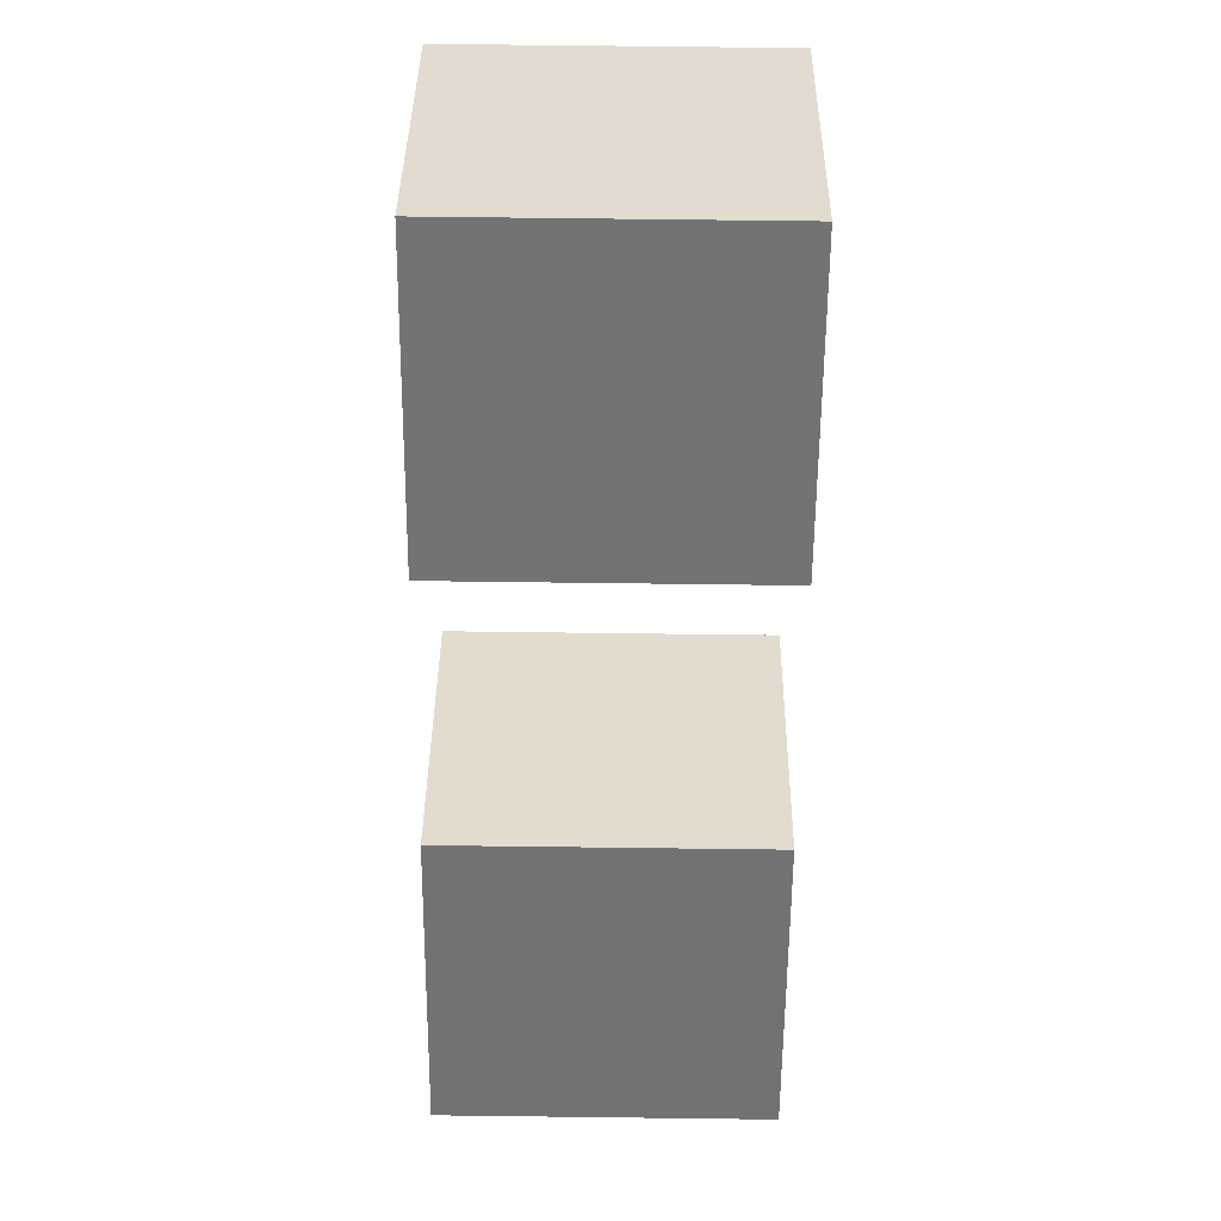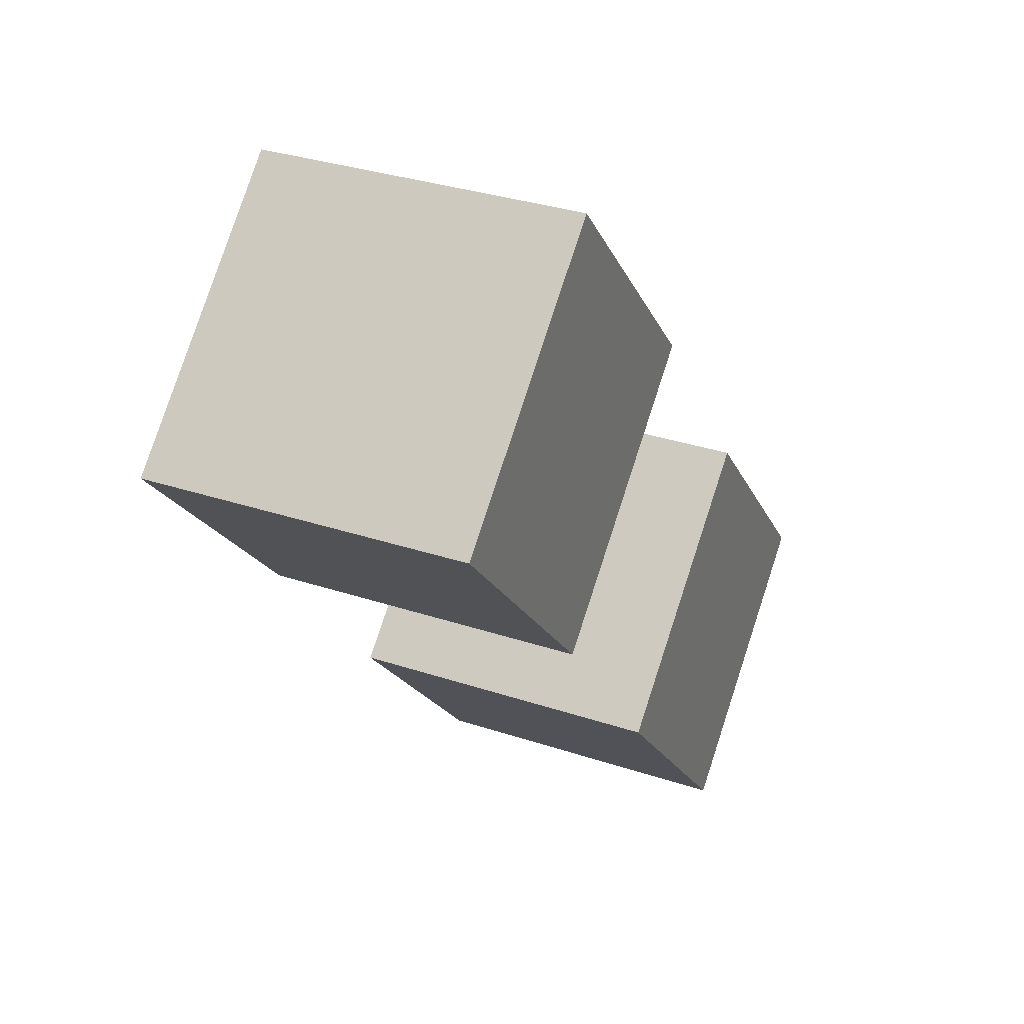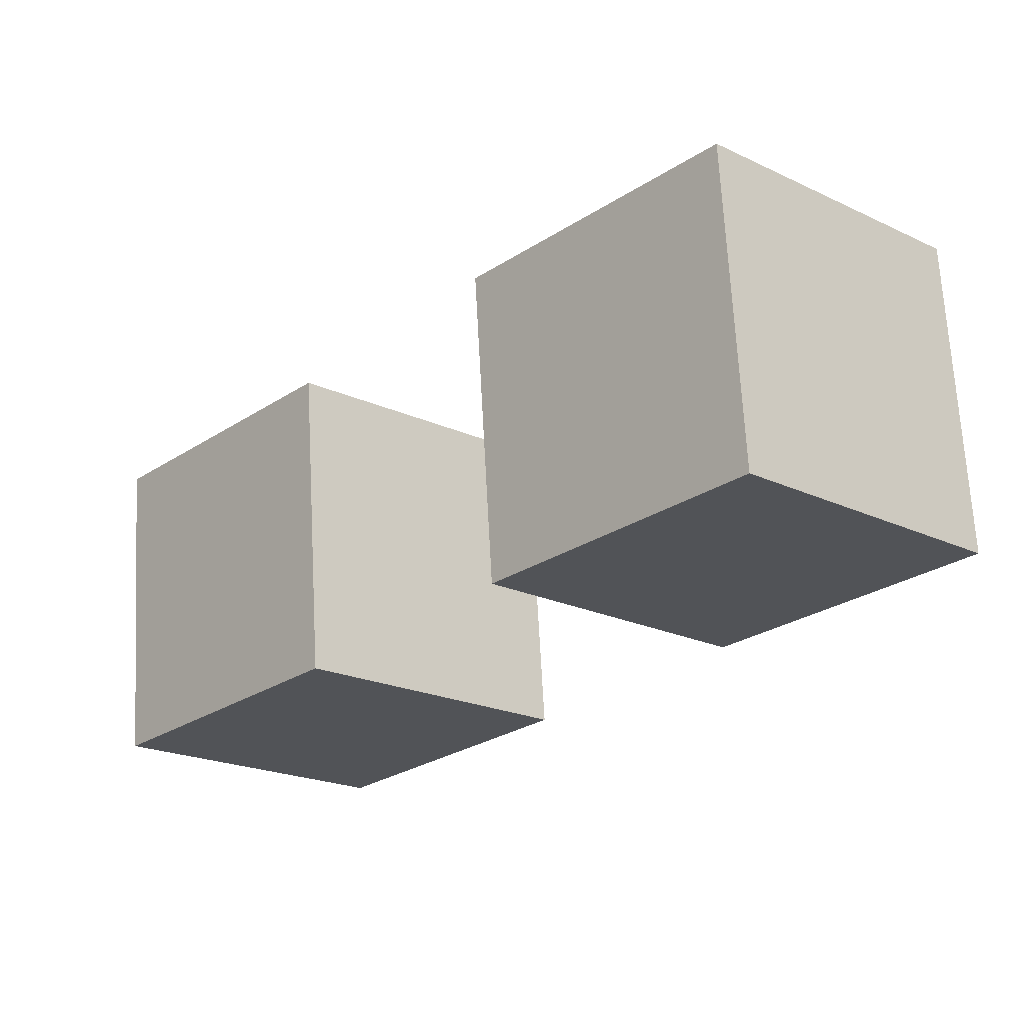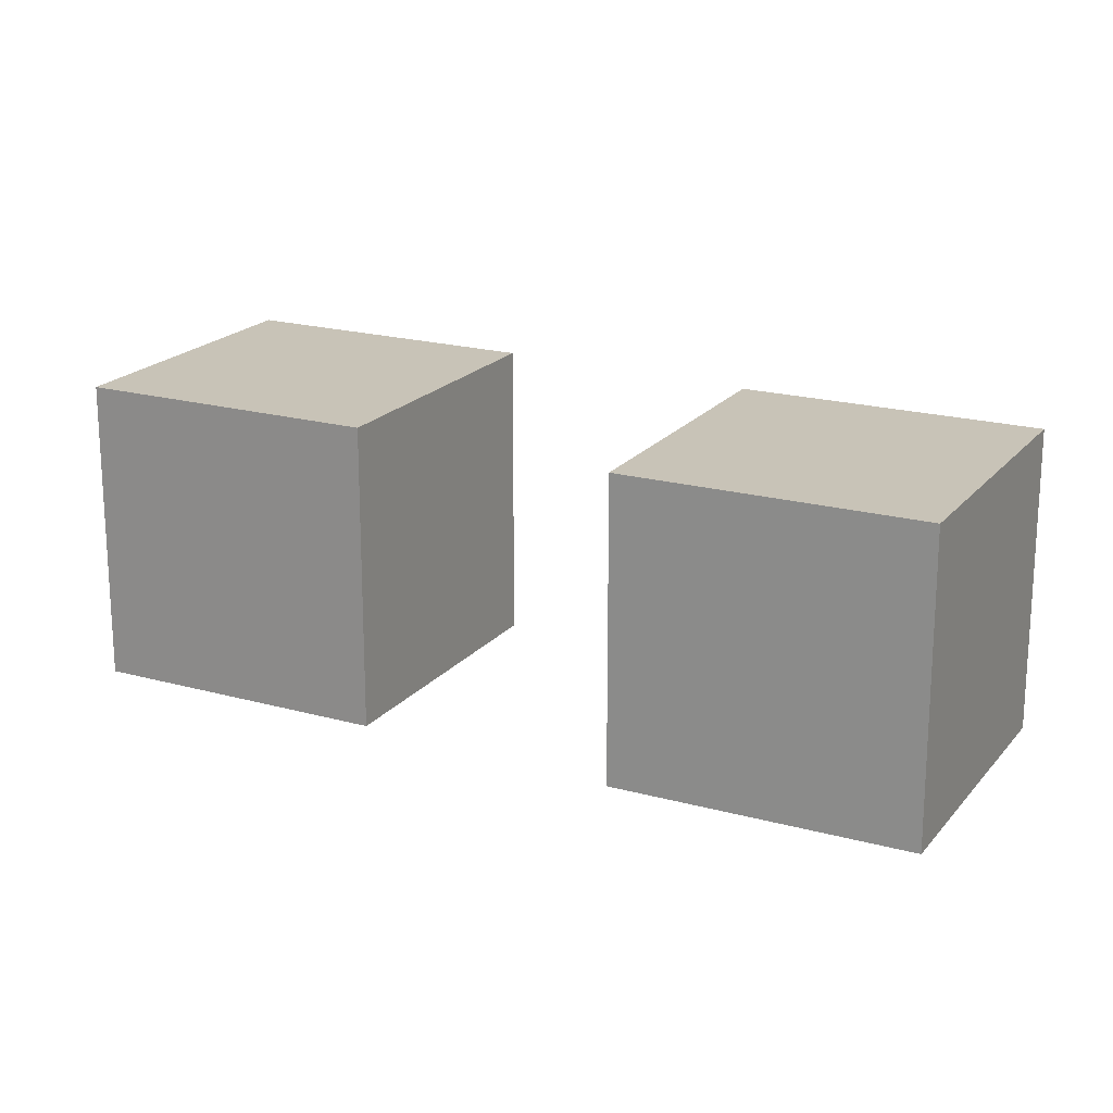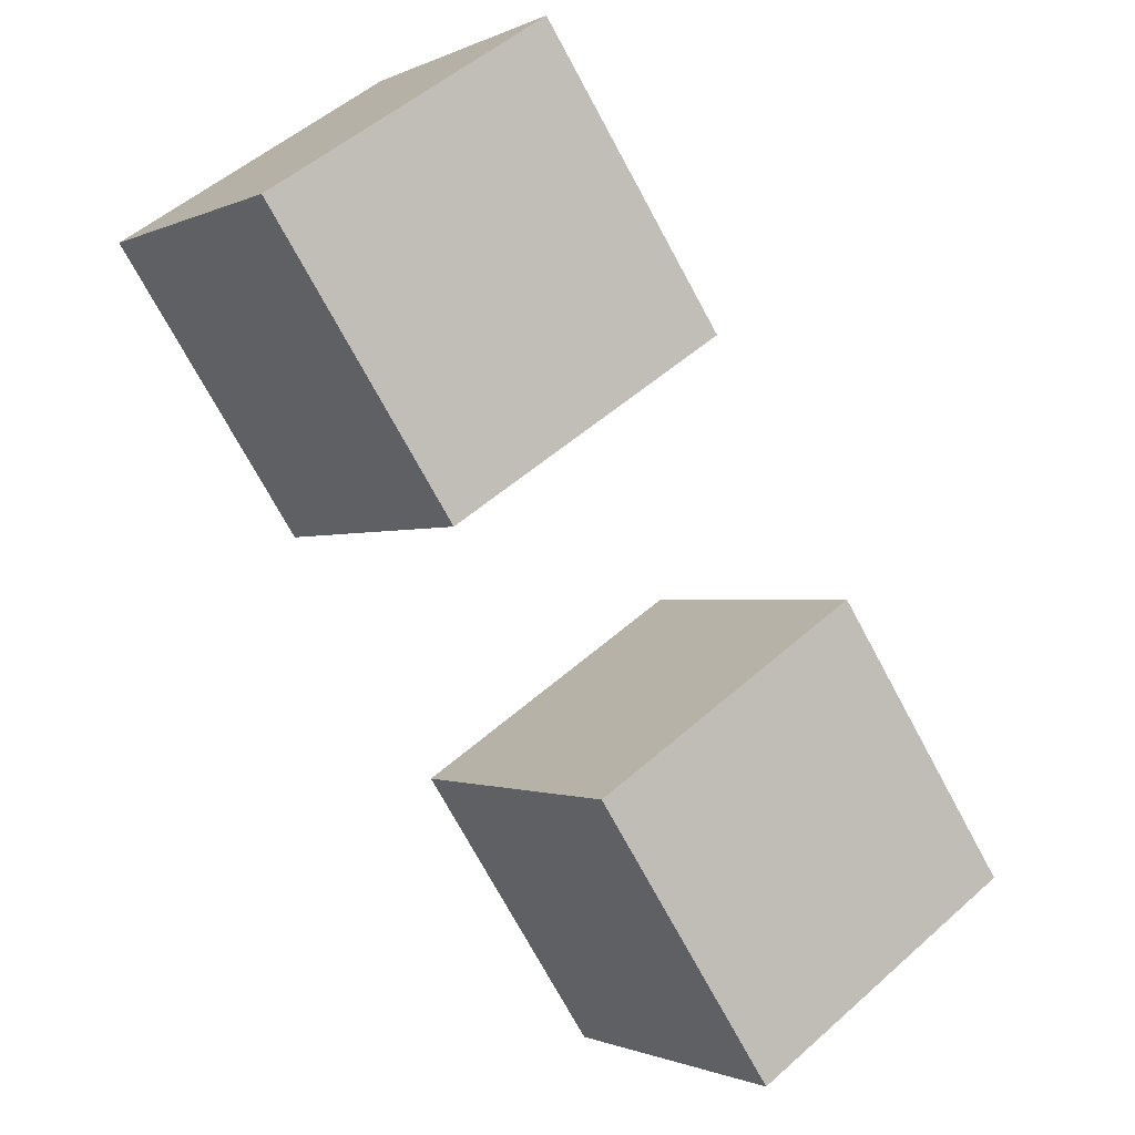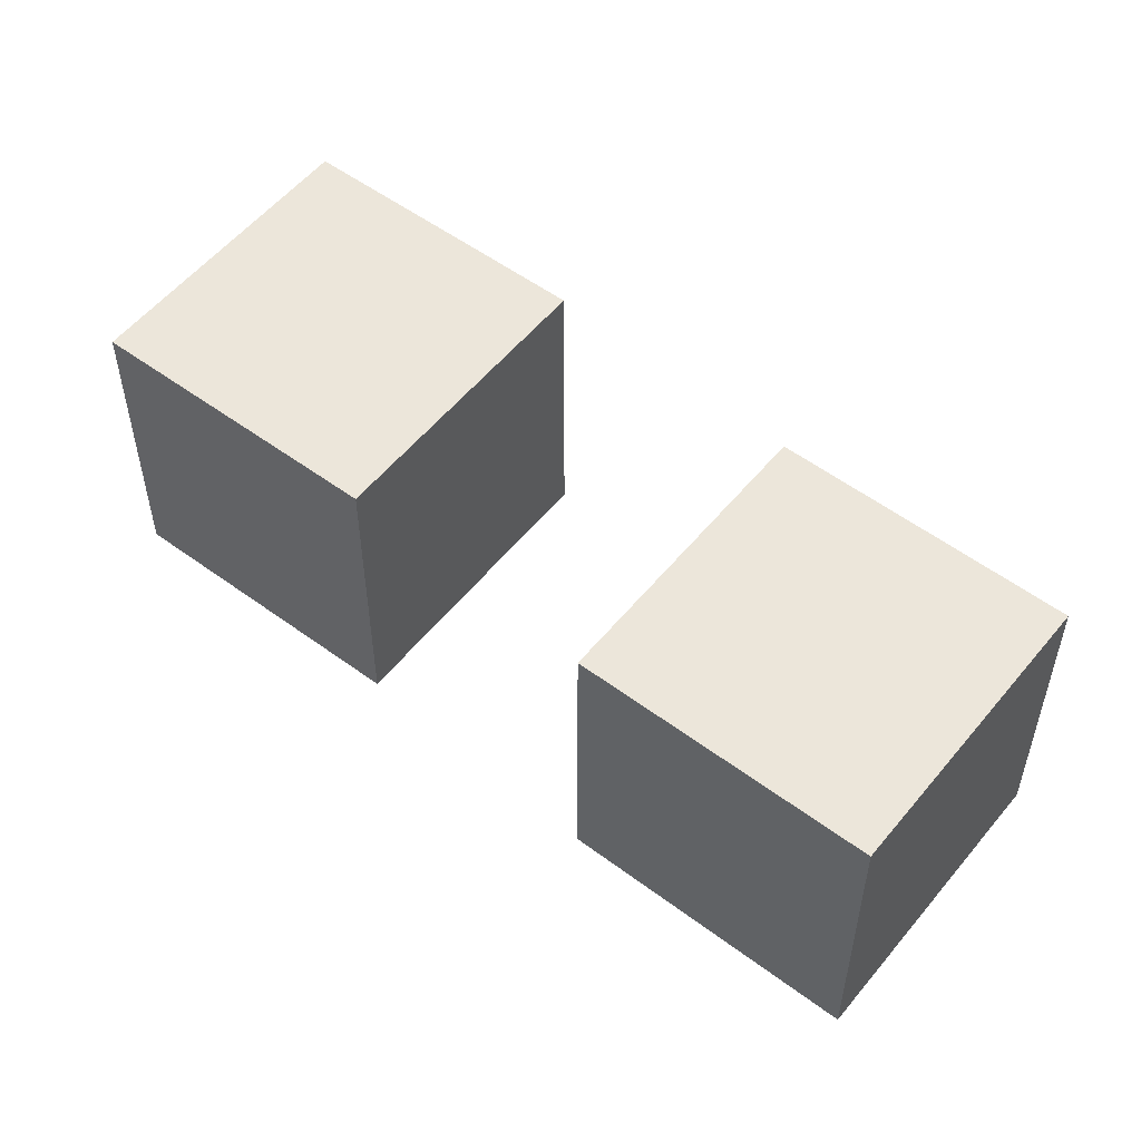
<metadata>
{"format":"obj","ext":"obj","renderer":"f3d","projection":"perspective","resolution":1024,"background":"white","views":[{"elev":77.2,"azim":-89.3,"up":"+Z"},{"elev":32.1,"azim":115.1,"up":"+Z"},{"elev":67.8,"azim":-3.1,"up":"+Z"},{"elev":19.8,"azim":-19.9,"up":"+Y"},{"elev":51.3,"azim":-134.1,"up":"+Z"},{"elev":54.2,"azim":171.1,"up":"+Y"}]}
</metadata>
<code>
o Cube_Cube.016
v -0.04638 -1 5.166
v -0.04638 1 5.166
v -1.413 -1 3.706
v -1.413 1 3.706
v 1.413 -1 3.799
v 1.413 1 3.799
v 0.04638 -1 2.339
v 0.04638 1 2.339
f 2 3 1
f 4 7 3
f 8 5 7
f 6 1 5
f 7 1 3
f 4 6 8
f 2 4 3
f 4 8 7
f 8 6 5
f 6 2 1
f 7 5 1
f 4 2 6
o Cube.001_Cube.017
v -3.898 -1 0.8679
v -3.898 1 0.8679
v -2.427 -1 -0.4869
v -2.427 1 -0.4869
v -2.543 -1 2.339
v -2.543 1 2.339
v -1.072 -1 0.9844
v -1.072 1 0.9844
f 10 11 9
f 12 15 11
f 16 13 15
f 14 9 13
f 15 9 11
f 12 14 16
f 10 12 11
f 12 16 15
f 16 14 13
f 14 10 9
f 15 13 9
f 12 10 14

</code>
